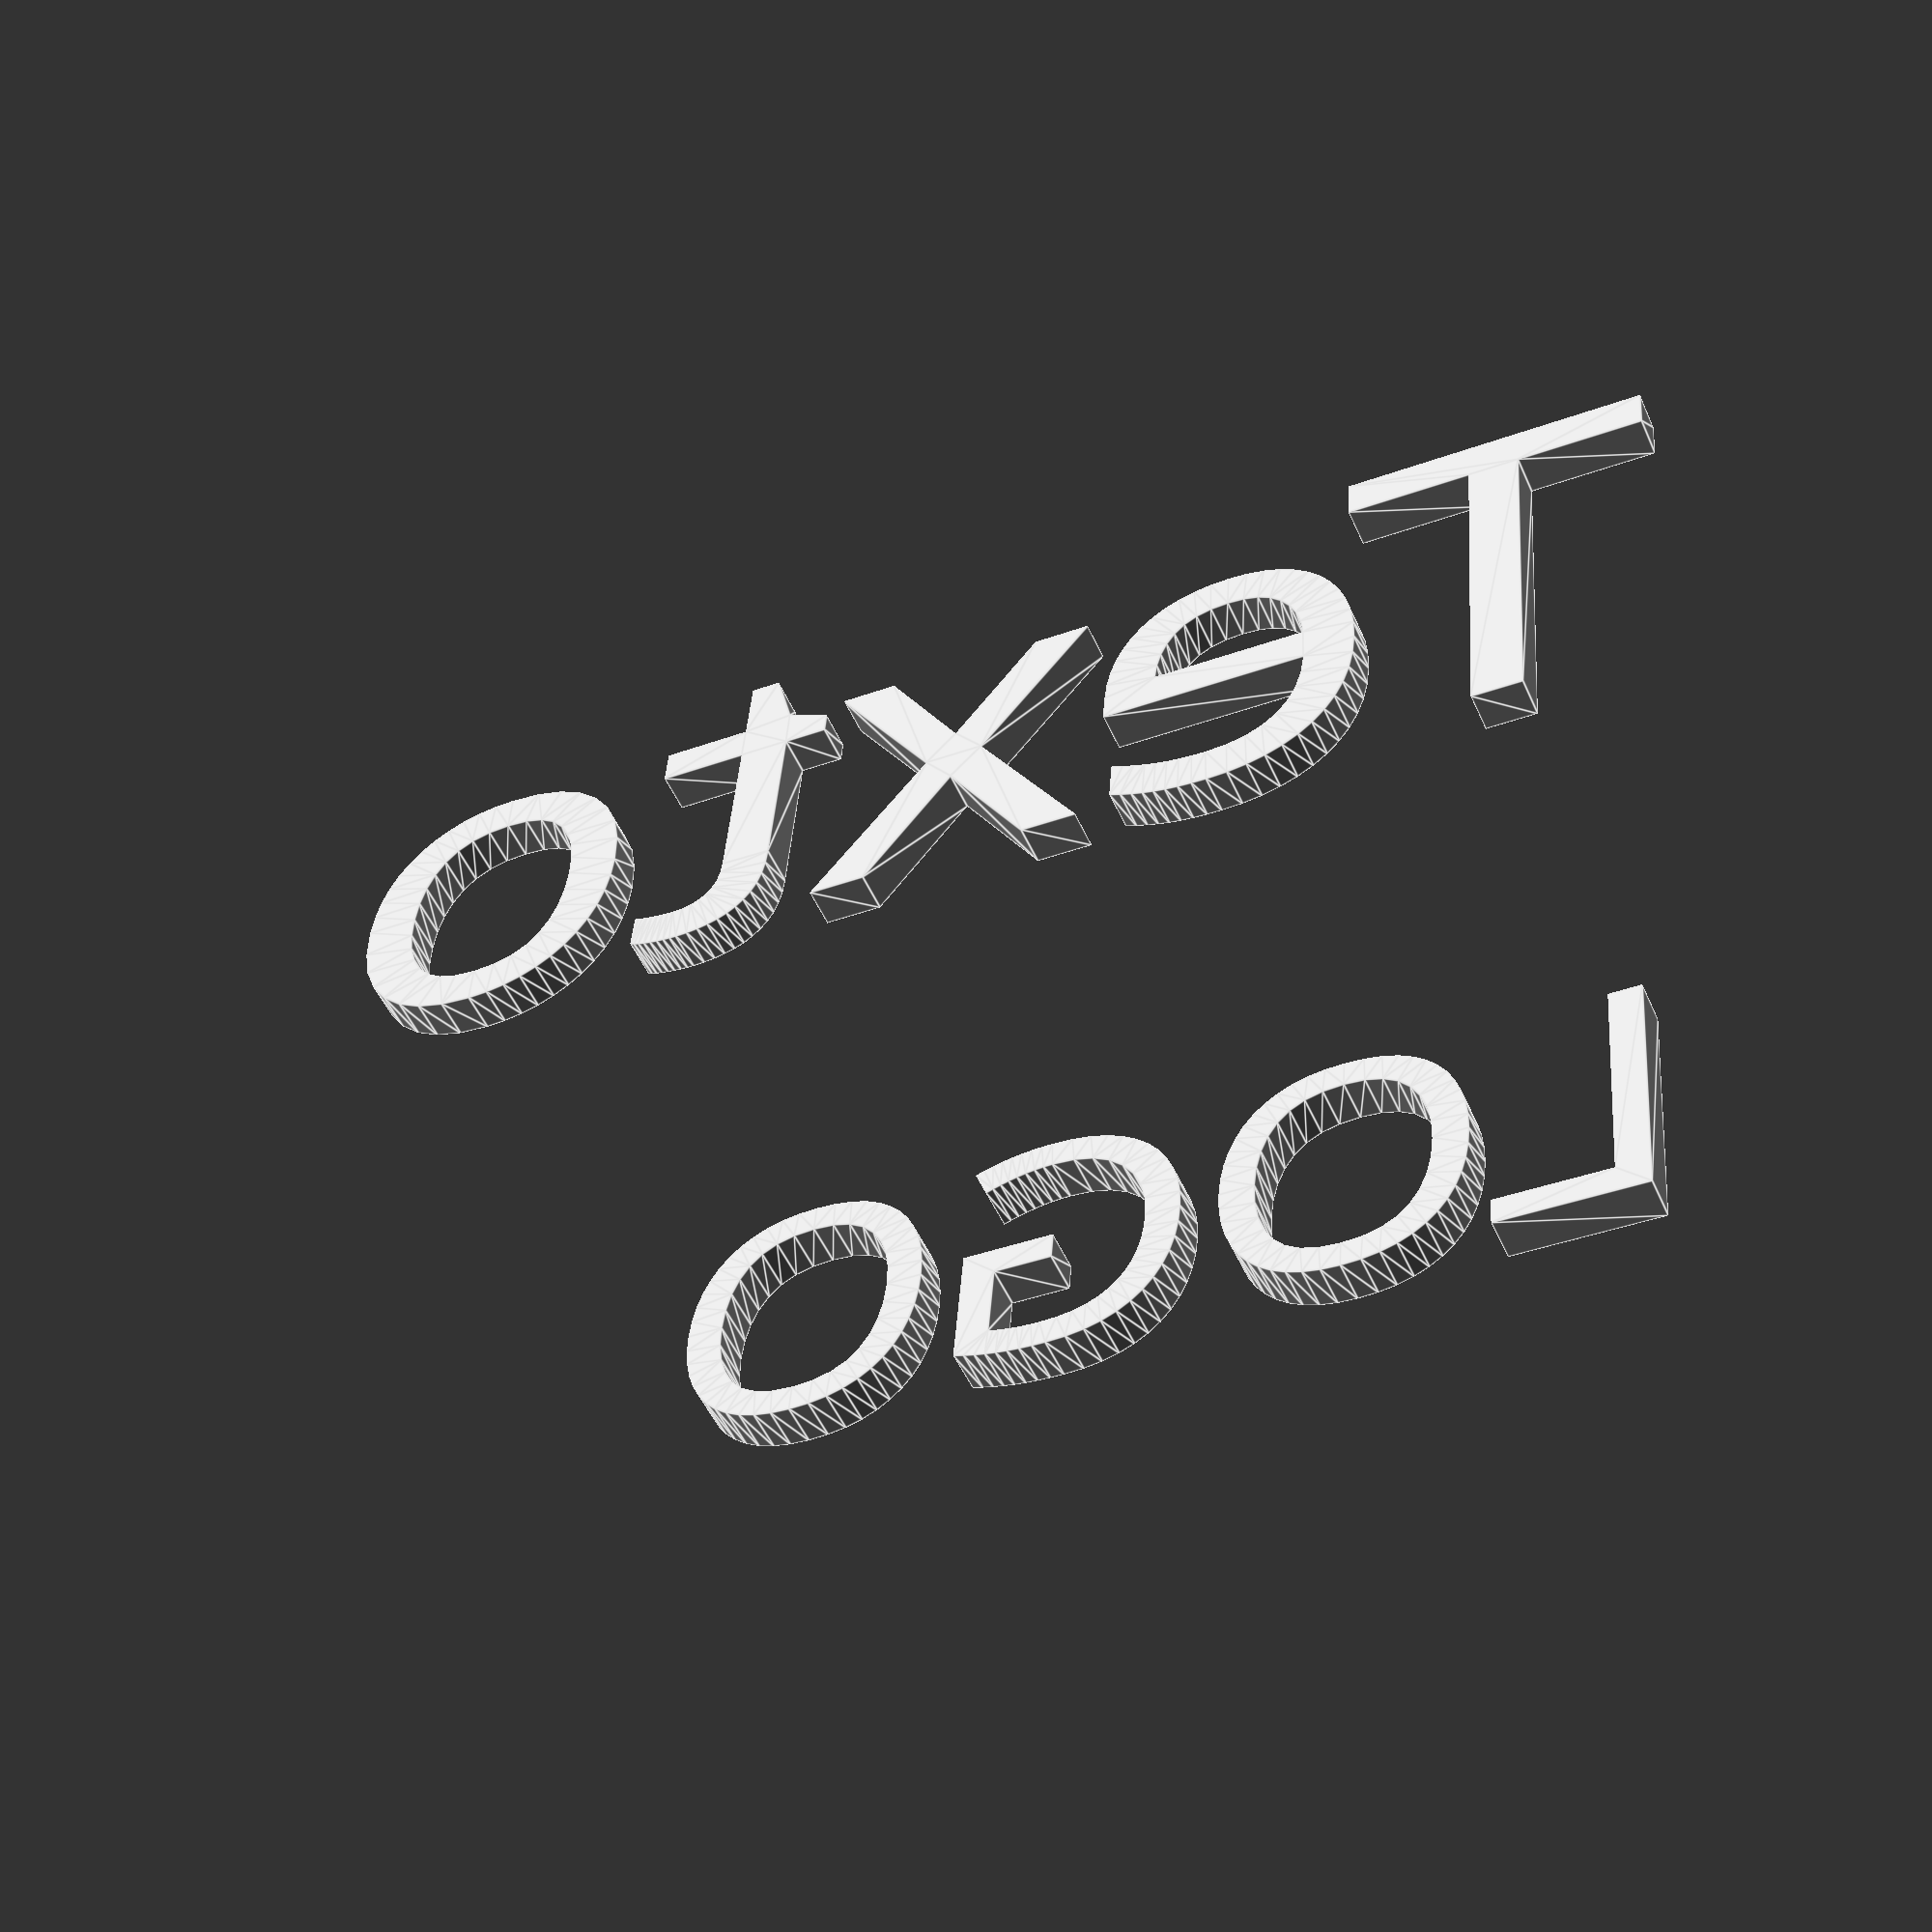
<openscad>


module Letras(escala=1,altura=1){

union(){
 linear_extrude(height=altura*2)
 text(size=20*escala,font = "Simplex","Texto");

 linear_extrude(height=altura*2)
 translate([0,-35*escala,0])
 text(size=12*escala,font = "Simplex","LOGO");
 }//fin union letras
 
}

Letras();
</openscad>
<views>
elev=51.5 azim=355.4 roll=203.7 proj=p view=edges
</views>
